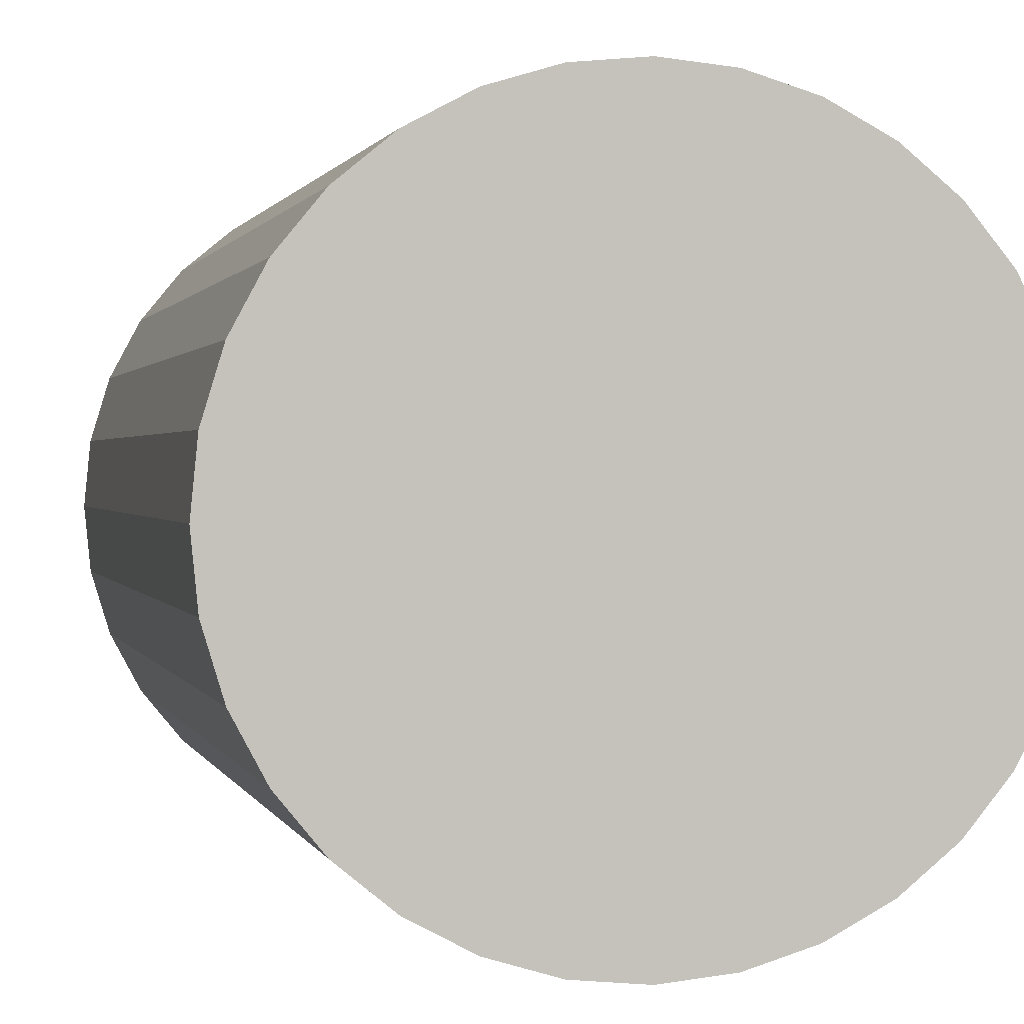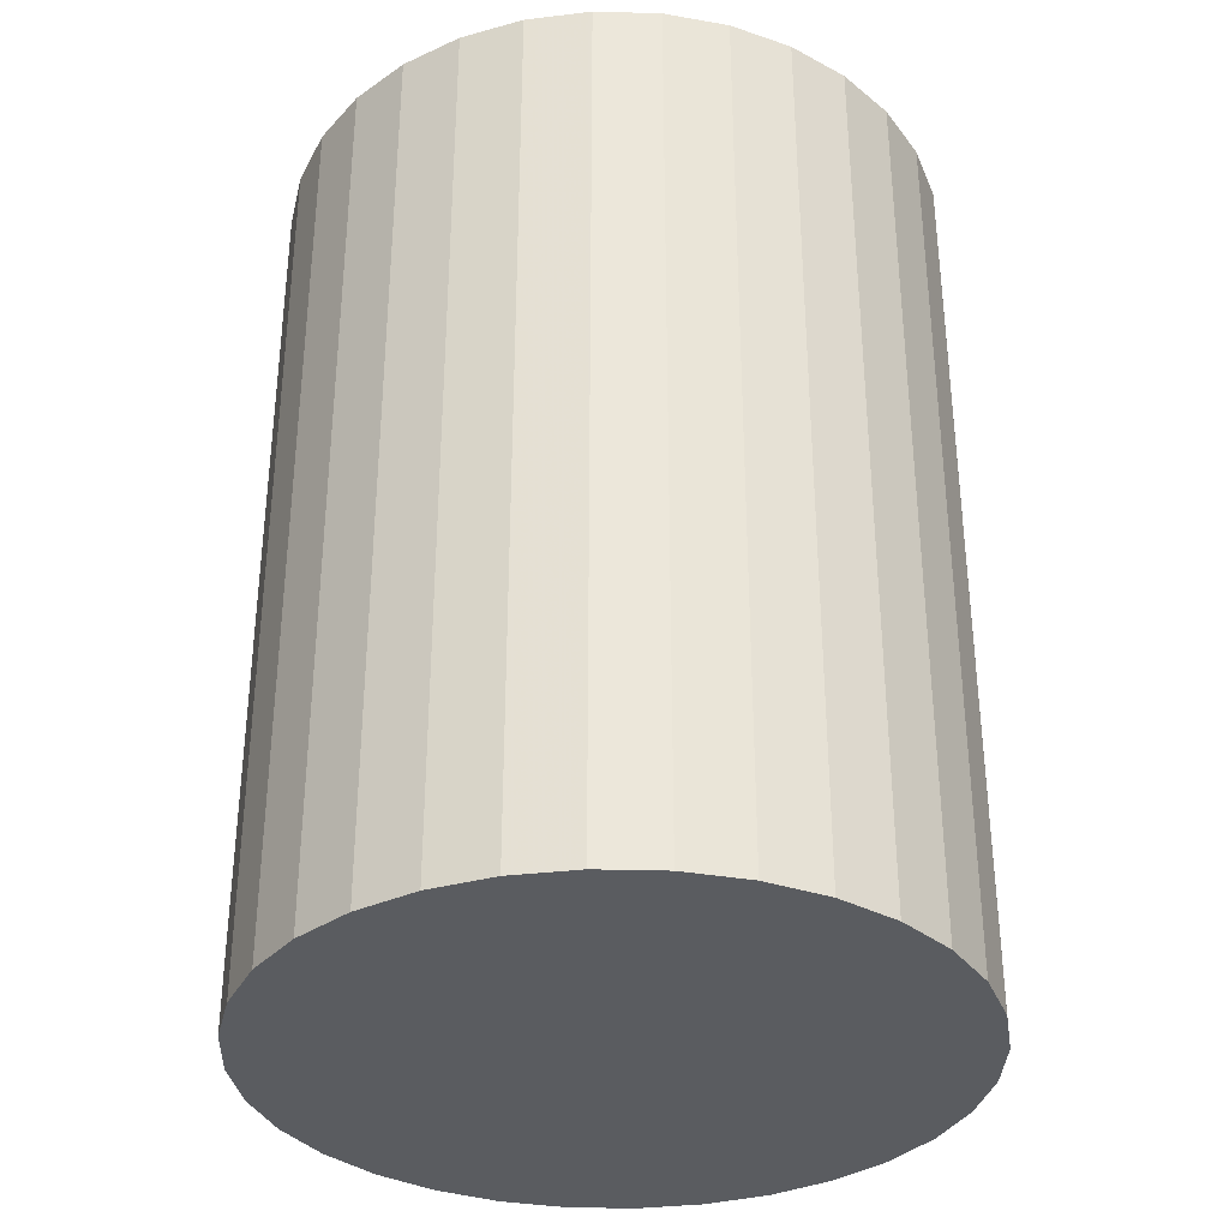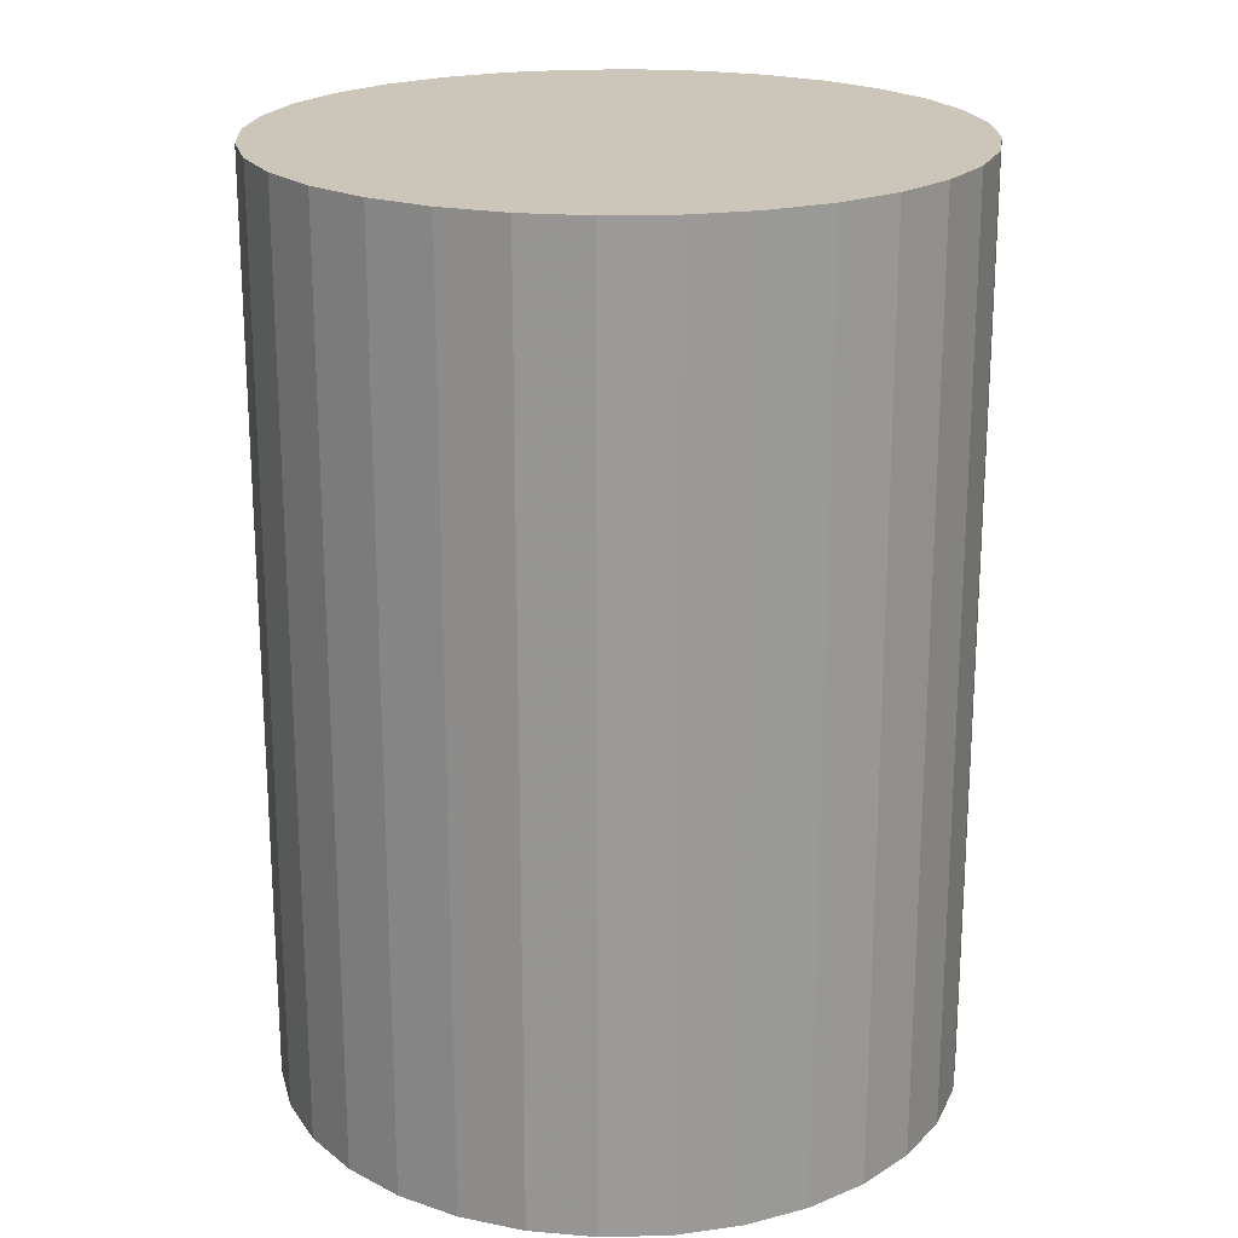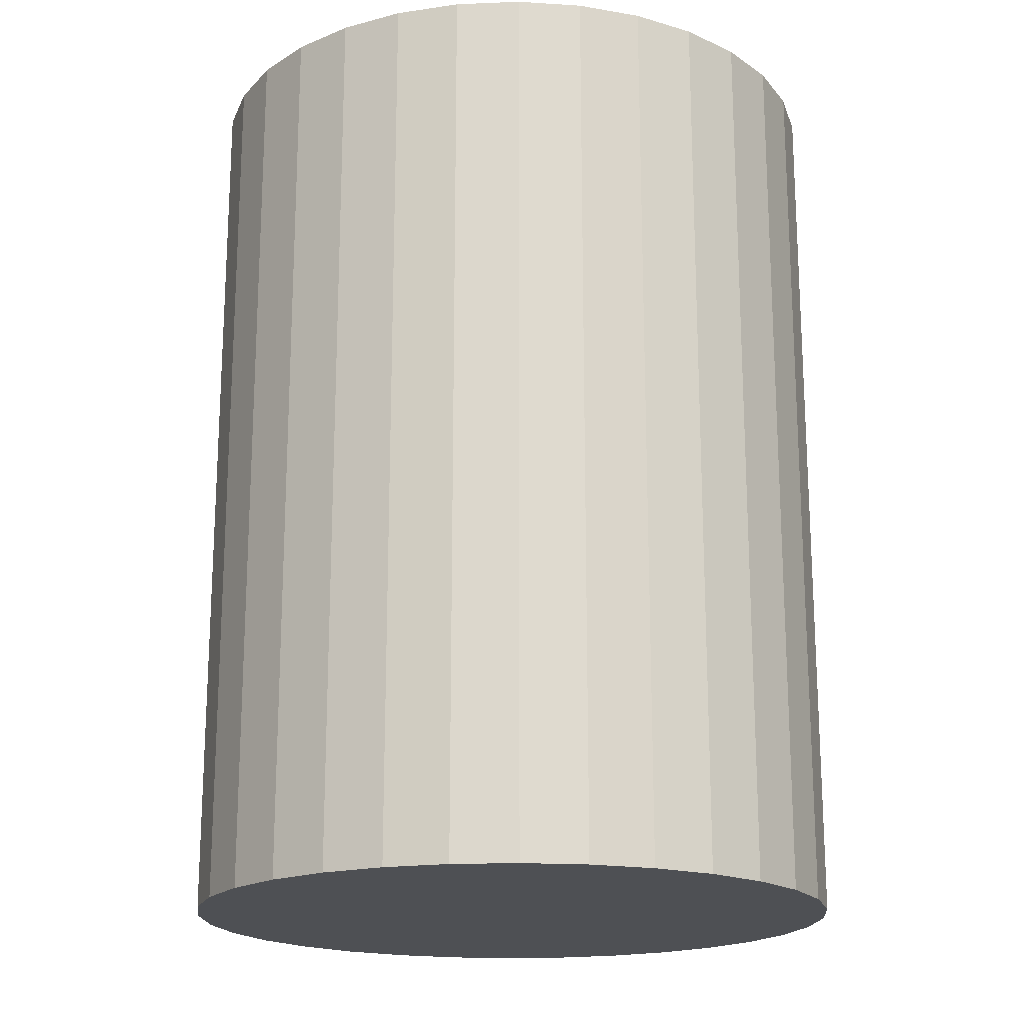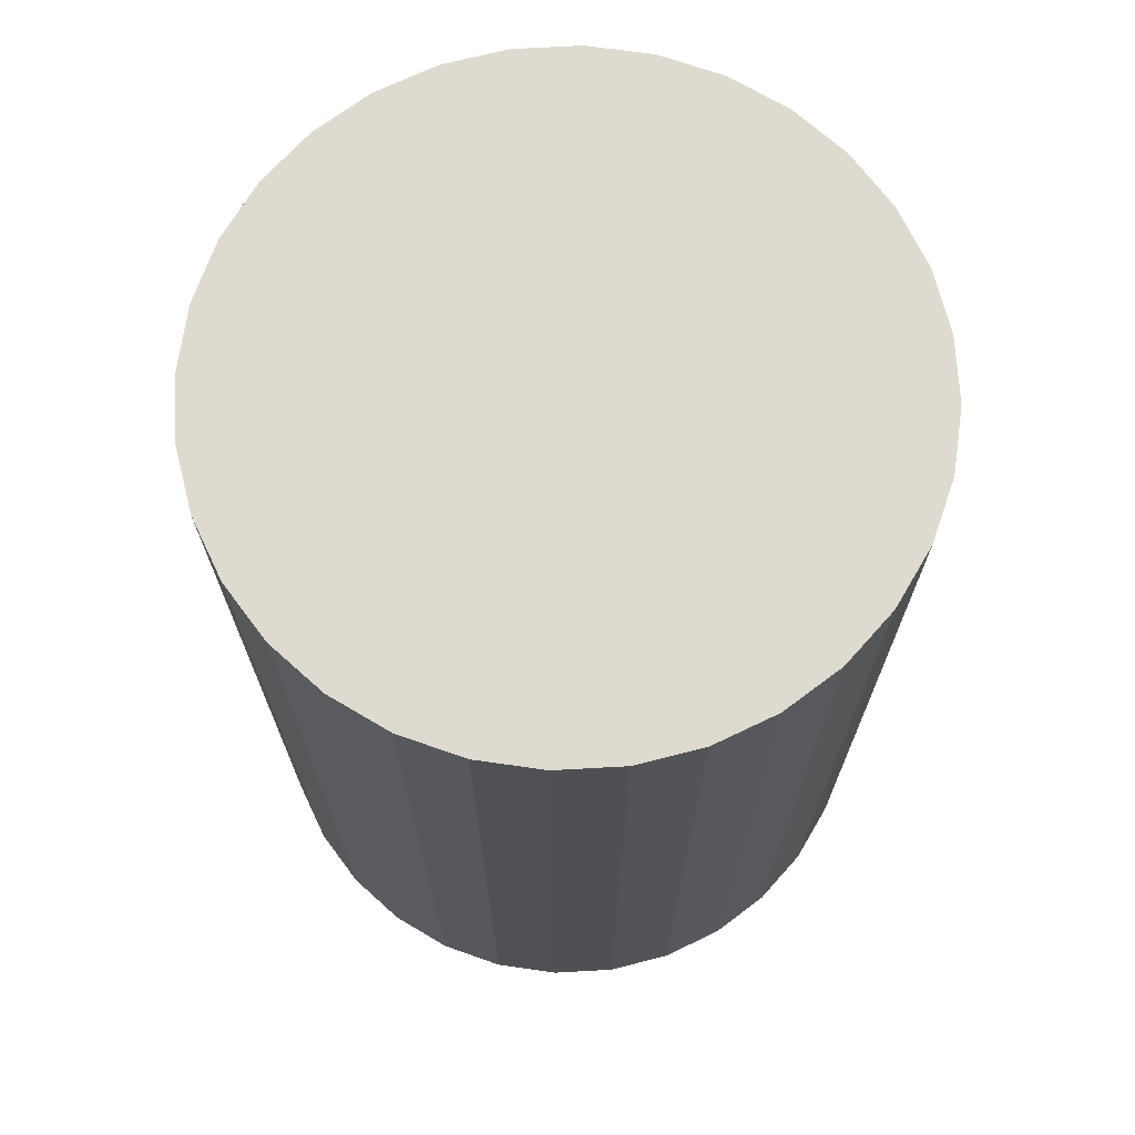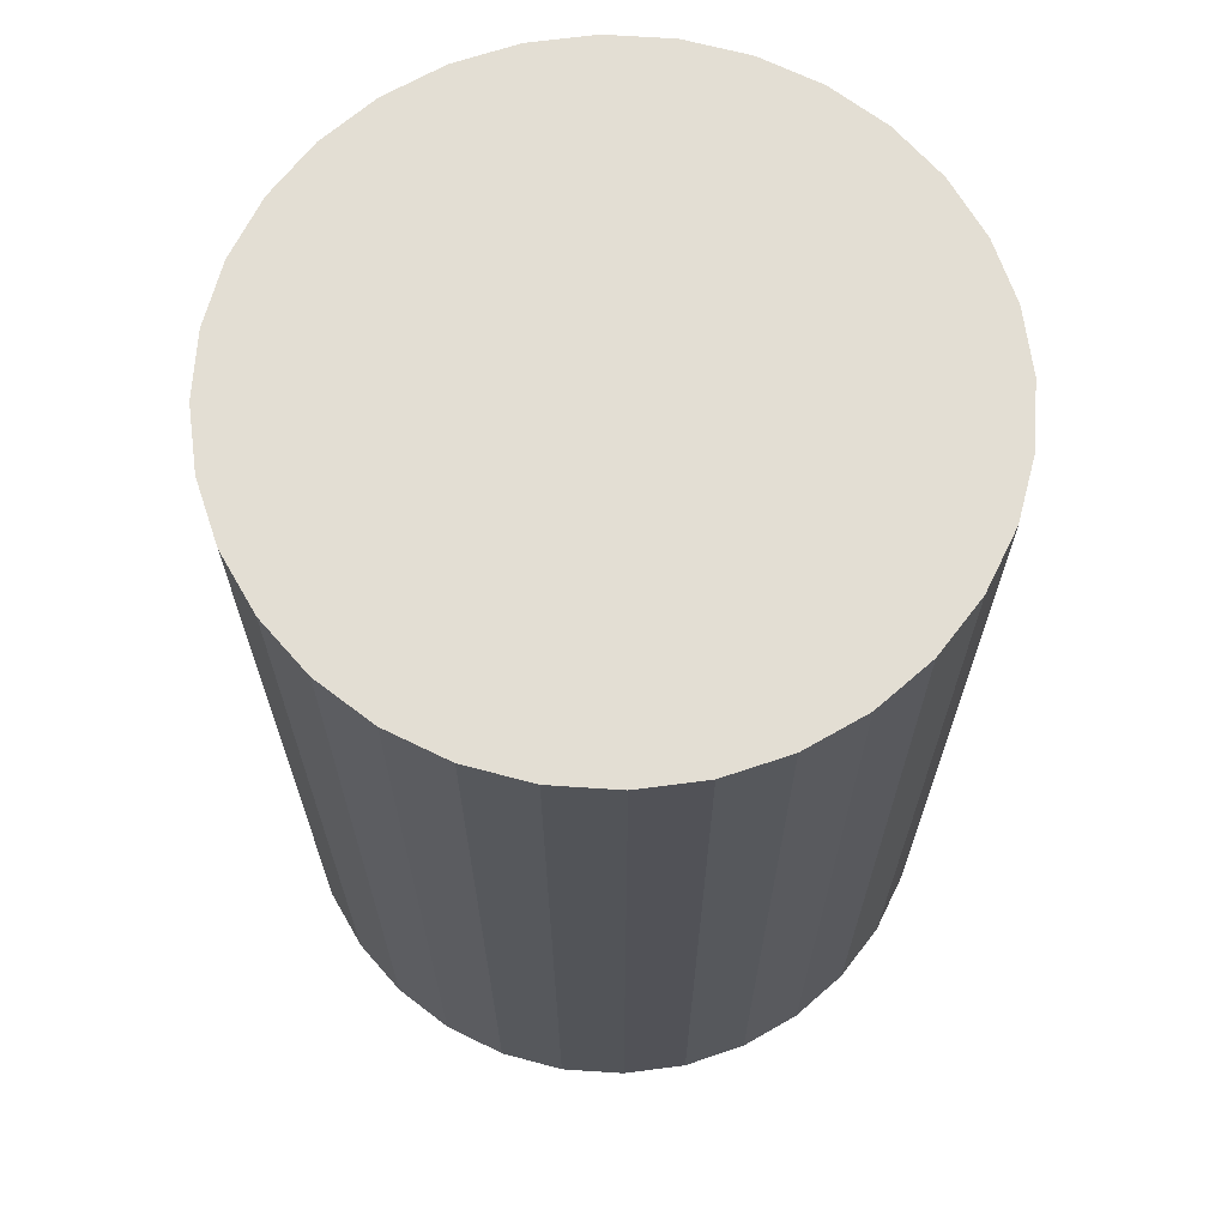
<metadata>
{"format":"obj","ext":"obj","renderer":"f3d","projection":"perspective","resolution":1024,"background":"white","views":[{"elev":0.9,"azim":-12.9,"up":"+Y"},{"elev":-34.2,"azim":-7.7,"up":"+Z"},{"elev":20.9,"azim":104.3,"up":"+Z"},{"elev":-18.7,"azim":-46.2,"up":"+Z"},{"elev":70.6,"azim":-65.0,"up":"+Z"},{"elev":67.2,"azim":-148.1,"up":"+Z"}]}
</metadata>
<code>
v 0 0 -0.03773
v 0.02762 0 -0.03773
v 0.02762 0 0.03773
v 0 0 0.03773
v 0.02709 0.005388 -0.03773
v 0.02709 0.005388 0.03773
v 0.02552 0.01057 -0.03773
v 0.02552 0.01057 0.03773
v 0.02296 0.01534 -0.03773
v 0.02296 0.01534 0.03773
v 0.01953 0.01953 -0.03773
v 0.01953 0.01953 0.03773
v 0.01534 0.02296 -0.03773
v 0.01534 0.02296 0.03773
v 0.01057 0.02552 -0.03773
v 0.01057 0.02552 0.03773
v 0.005388 0.02709 -0.03773
v 0.005388 0.02709 0.03773
v 0 0.02762 -0.03773
v 0 0.02762 0.03773
v -0.005388 0.02709 -0.03773
v -0.005388 0.02709 0.03773
v -0.01057 0.02552 -0.03773
v -0.01057 0.02552 0.03773
v -0.01534 0.02296 -0.03773
v -0.01534 0.02296 0.03773
v -0.01953 0.01953 -0.03773
v -0.01953 0.01953 0.03773
v -0.02296 0.01534 -0.03773
v -0.02296 0.01534 0.03773
v -0.02552 0.01057 -0.03773
v -0.02552 0.01057 0.03773
v -0.02709 0.005388 -0.03773
v -0.02709 0.005388 0.03773
v -0.02762 0 -0.03773
v -0.02762 0 0.03773
v -0.02709 -0.005388 -0.03773
v -0.02709 -0.005388 0.03773
v -0.02552 -0.01057 -0.03773
v -0.02552 -0.01057 0.03773
v -0.02296 -0.01534 -0.03773
v -0.02296 -0.01534 0.03773
v -0.01953 -0.01953 -0.03773
v -0.01953 -0.01953 0.03773
v -0.01534 -0.02296 -0.03773
v -0.01534 -0.02296 0.03773
v -0.01057 -0.02552 -0.03773
v -0.01057 -0.02552 0.03773
v -0.005388 -0.02709 -0.03773
v -0.005388 -0.02709 0.03773
v -0 -0.02762 -0.03773
v -0 -0.02762 0.03773
v 0.005388 -0.02709 -0.03773
v 0.005388 -0.02709 0.03773
v 0.01057 -0.02552 -0.03773
v 0.01057 -0.02552 0.03773
v 0.01534 -0.02296 -0.03773
v 0.01534 -0.02296 0.03773
v 0.01953 -0.01953 -0.03773
v 0.01953 -0.01953 0.03773
v 0.02296 -0.01534 -0.03773
v 0.02296 -0.01534 0.03773
v 0.02552 -0.01057 -0.03773
v 0.02552 -0.01057 0.03773
v 0.02709 -0.005388 -0.03773
v 0.02709 -0.005388 0.03773
f 2 1 5
f 2 5 3
f 3 5 6
f 3 6 4
f 5 1 7
f 5 7 6
f 6 7 8
f 6 8 4
f 7 1 9
f 7 9 8
f 8 9 10
f 8 10 4
f 9 1 11
f 9 11 10
f 10 11 12
f 10 12 4
f 11 1 13
f 11 13 12
f 12 13 14
f 12 14 4
f 13 1 15
f 13 15 14
f 14 15 16
f 14 16 4
f 15 1 17
f 15 17 16
f 16 17 18
f 16 18 4
f 17 1 19
f 17 19 18
f 18 19 20
f 18 20 4
f 19 1 21
f 19 21 20
f 20 21 22
f 20 22 4
f 21 1 23
f 21 23 22
f 22 23 24
f 22 24 4
f 23 1 25
f 23 25 24
f 24 25 26
f 24 26 4
f 25 1 27
f 25 27 26
f 26 27 28
f 26 28 4
f 27 1 29
f 27 29 28
f 28 29 30
f 28 30 4
f 29 1 31
f 29 31 30
f 30 31 32
f 30 32 4
f 31 1 33
f 31 33 32
f 32 33 34
f 32 34 4
f 33 1 35
f 33 35 34
f 34 35 36
f 34 36 4
f 35 1 37
f 35 37 36
f 36 37 38
f 36 38 4
f 37 1 39
f 37 39 38
f 38 39 40
f 38 40 4
f 39 1 41
f 39 41 40
f 40 41 42
f 40 42 4
f 41 1 43
f 41 43 42
f 42 43 44
f 42 44 4
f 43 1 45
f 43 45 44
f 44 45 46
f 44 46 4
f 45 1 47
f 45 47 46
f 46 47 48
f 46 48 4
f 47 1 49
f 47 49 48
f 48 49 50
f 48 50 4
f 49 1 51
f 49 51 50
f 50 51 52
f 50 52 4
f 51 1 53
f 51 53 52
f 52 53 54
f 52 54 4
f 53 1 55
f 53 55 54
f 54 55 56
f 54 56 4
f 55 1 57
f 55 57 56
f 56 57 58
f 56 58 4
f 57 1 59
f 57 59 58
f 58 59 60
f 58 60 4
f 59 1 61
f 59 61 60
f 60 61 62
f 60 62 4
f 61 1 63
f 61 63 62
f 62 63 64
f 62 64 4
f 63 1 65
f 63 65 64
f 64 65 66
f 64 66 4
f 65 1 2
f 65 2 66
f 66 2 3
f 66 3 4

</code>
